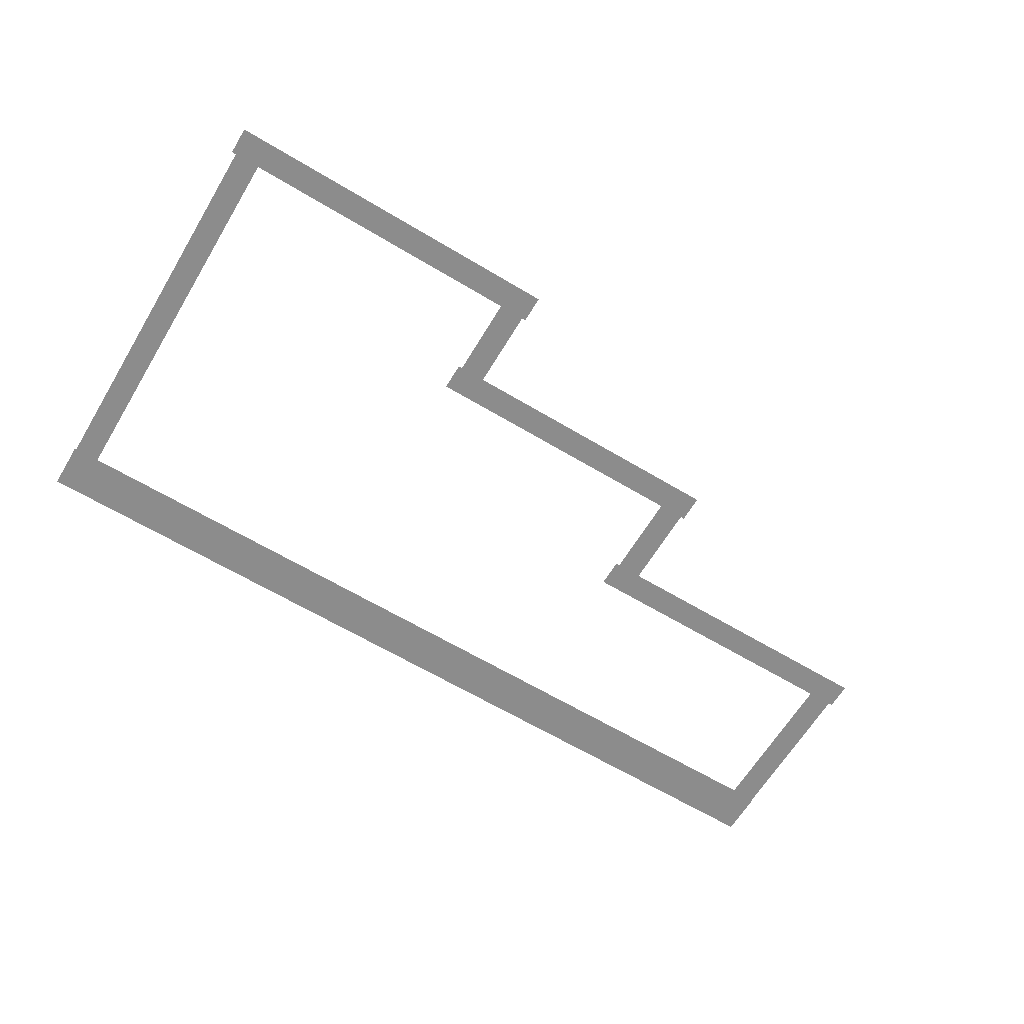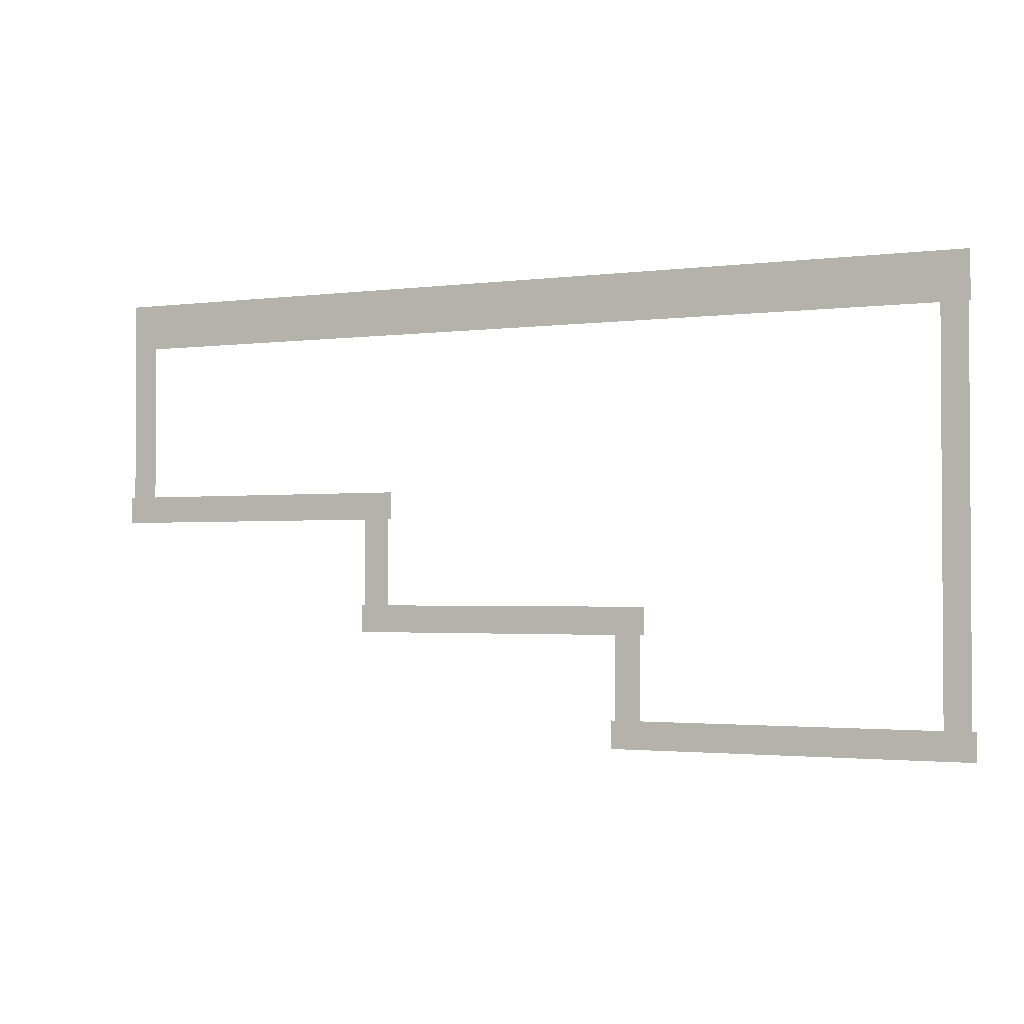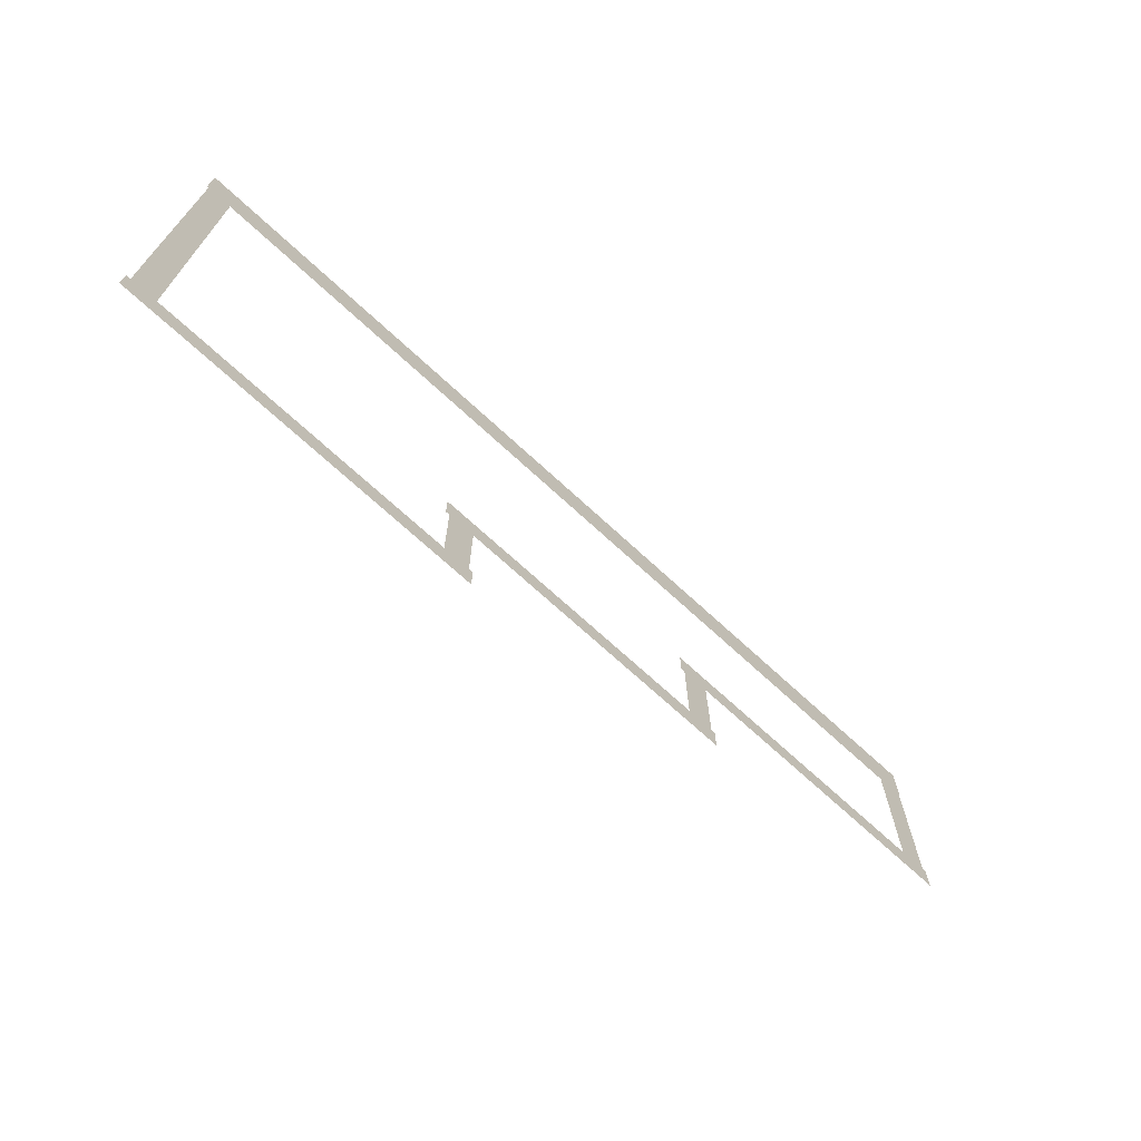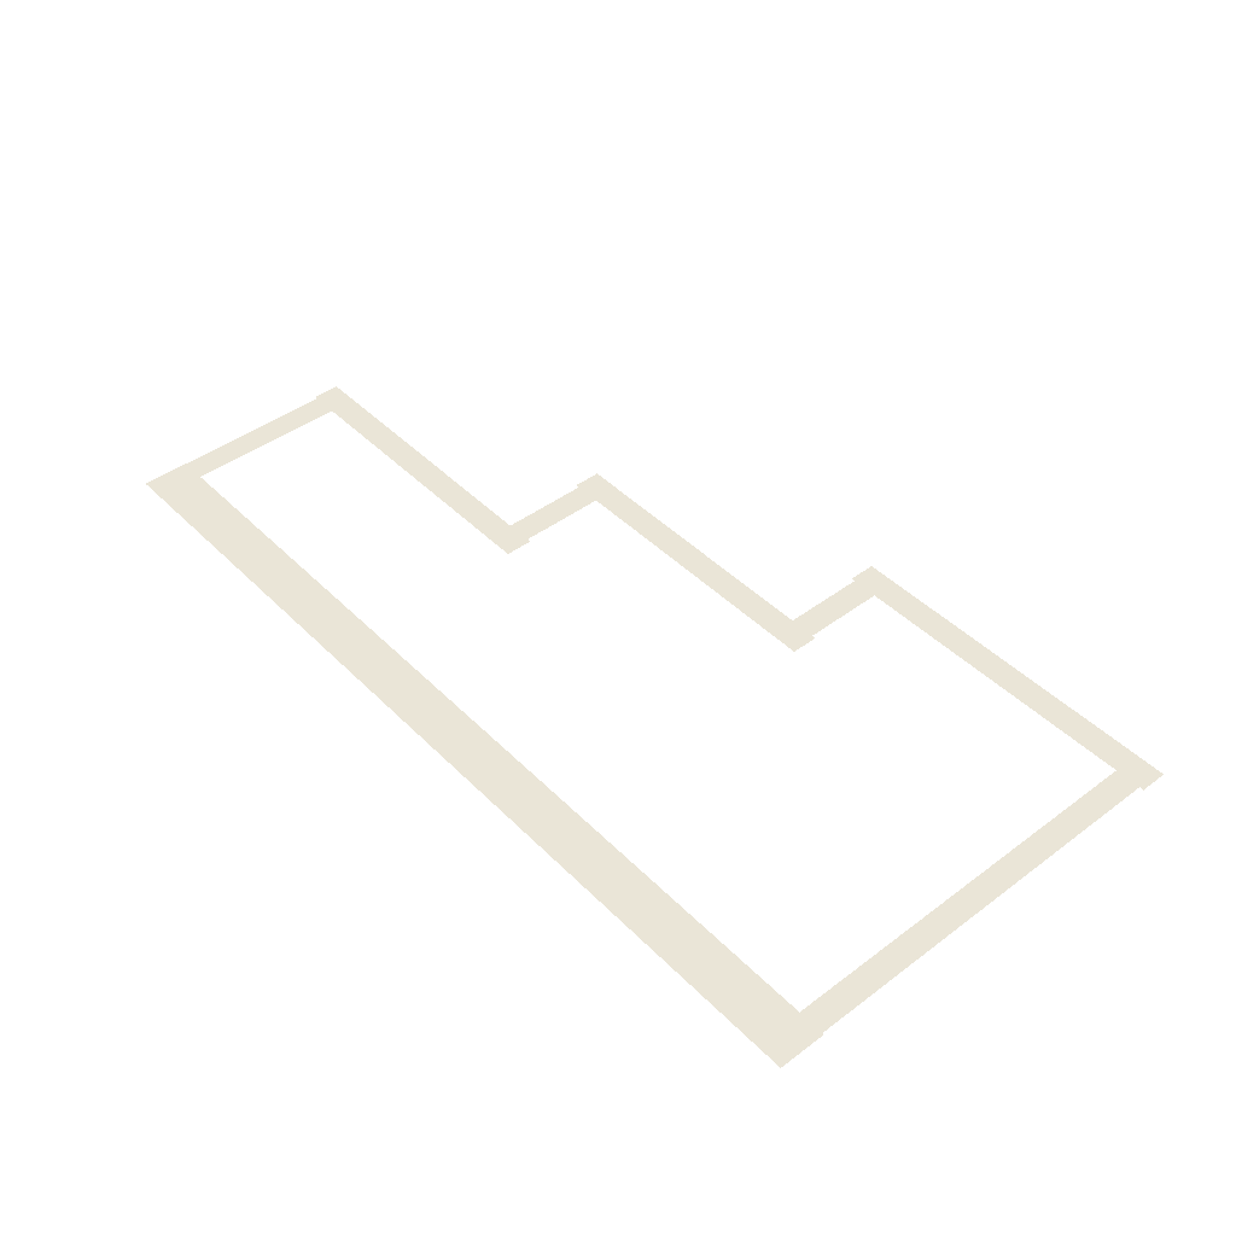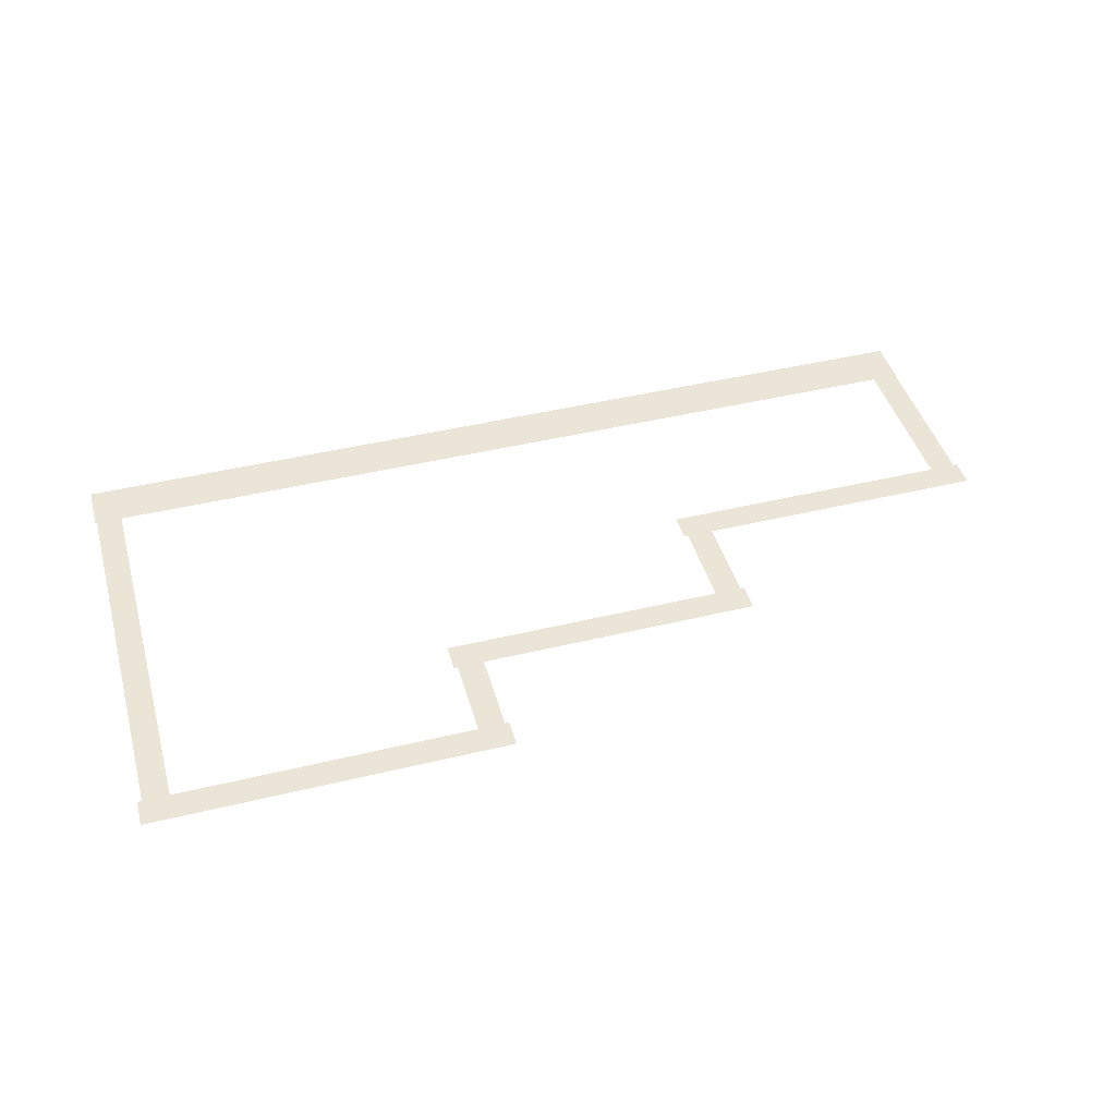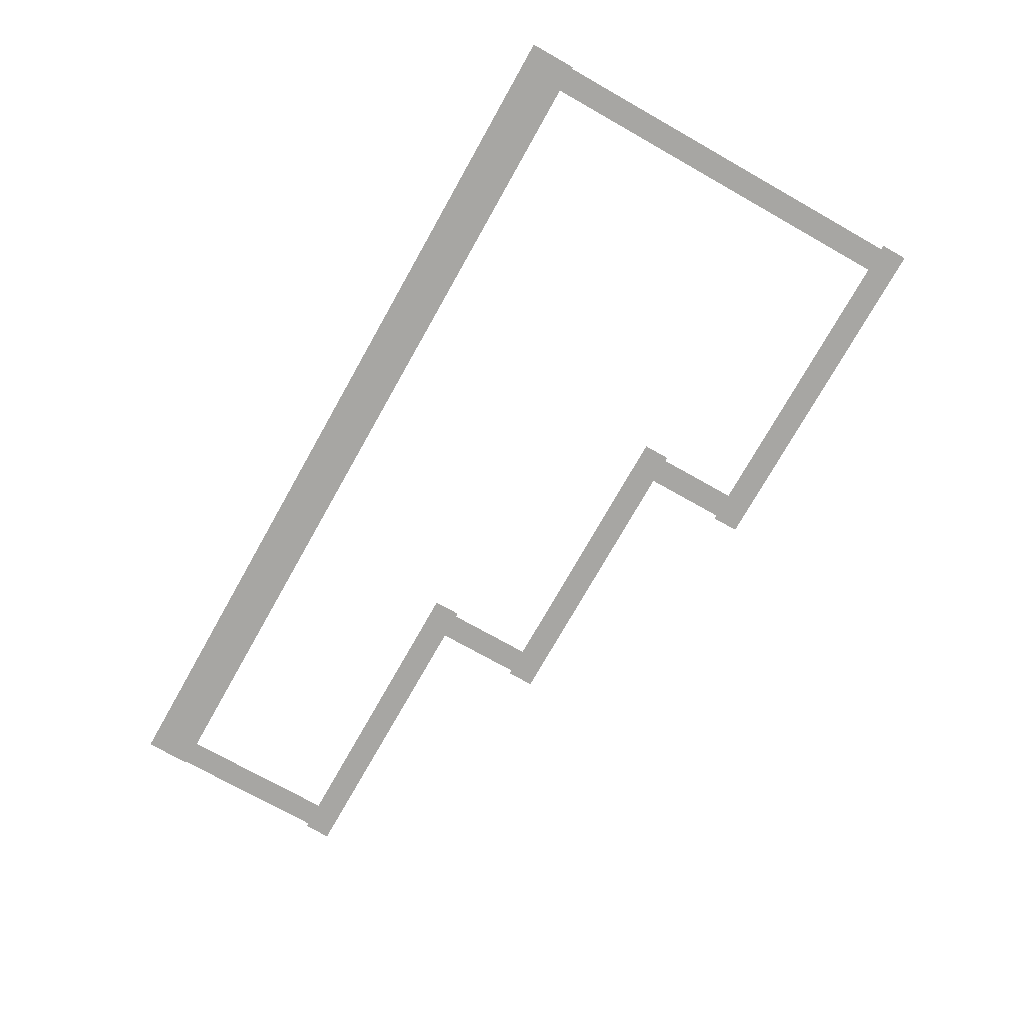
<metadata>
{"format":"obj","ext":"obj","renderer":"f3d","projection":"perspective","resolution":1024,"background":"white","views":[{"elev":-64.2,"azim":-31.1,"up":"+Z"},{"elev":-2.0,"azim":-154.6,"up":"+Y"},{"elev":-70.1,"azim":-42.8,"up":"+Y"},{"elev":44.3,"azim":-131.0,"up":"+Z"},{"elev":44.3,"azim":-15.8,"up":"+Z"},{"elev":-74.1,"azim":-119.4,"up":"+Z"}]}
</metadata>
<code>
v -14.53 -13.11 0.002
v -14.53 -16.68 0.002
v -14 -16.68 0.002
v -14 -13.11 0.002
v -13.48 -16.68 0.002
v -13.48 -13.11 0.002
v -14.53 -9.535 0.002
v -14.53 -13.11 0.002
v -14 -13.11 0.002
v -14 -9.535 0.002
v -13.48 -13.11 0.002
v -13.48 -9.535 0.002
v -14.53 -5.964 0.002
v -14.53 -9.535 0.002
v -14 -9.535 0.002
v -14 -5.964 0.002
v -13.48 -9.535 0.002
v -13.48 -5.964 0.002
v -14.53 -2.393 0.002
v -14.53 -5.964 0.002
v -14 -5.964 0.002
v -14 -2.393 0.002
v -13.48 -5.964 0.002
v -13.48 -2.393 0.002
v -14.53 1.178 0.002
v -14.53 -2.393 0.002
v -14 -2.393 0.002
v -14 1.178 0.002
v -13.48 -2.393 0.002
v -13.48 1.178 0.002
v -14.53 1.178 0.002
v -14 1.178 0.002
v -13.48 1.178 0.002
v 22.53 -3.157 0.002
v 22.53 1.178 0.002
v 21.99 1.178 0.002
v 21.99 -3.157 0.002
v 21.45 1.178 0.002
v 21.45 -3.157 0.002
v 22.53 -7.492 0.002
v 22.53 -3.157 0.002
v 21.99 -3.157 0.002
v 21.99 -7.492 0.002
v 21.45 -3.157 0.002
v 21.45 -7.492 0.002
v 22.53 -7.492 0.002
v 21.99 -7.492 0.002
v 21.45 -7.492 0.002
v 10.79 -12.2 0.002
v 10.79 -7.492 0.002
v 10.25 -7.492 0.002
v 10.25 -12.2 0.002
v 9.715 -7.492 0.002
v 9.715 -12.2 0.002
v 10.79 -12.2 0.002
v 10.25 -12.2 0.002
v 9.715 -12.2 0.002
v -0.4828 -16.68 0.002
v -0.4828 -12.2 0.002
v -1.022 -12.2 0.002
v -1.022 -16.68 0.002
v -1.561 -12.2 0.002
v -1.561 -16.68 0.002
v -0.4828 -16.68 0.002
v -1.022 -16.68 0.002
v -1.561 -16.68 0.002
v 19.12 -8.051 0.001
v 22.12 -8.051 0.001
v 22.12 -7.492 0.001
v 19.12 -7.492 0.001
v 22.12 -6.933 0.001
v 19.12 -6.933 0.001
v 16.12 -8.051 0.001
v 19.12 -8.051 0.001
v 19.12 -7.492 0.001
v 16.12 -7.492 0.001
v 19.12 -6.933 0.001
v 16.12 -6.933 0.001
v 13.12 -8.051 0.001
v 16.12 -8.051 0.001
v 16.12 -7.492 0.001
v 13.12 -7.492 0.001
v 16.12 -6.933 0.001
v 13.12 -6.933 0.001
v 10.25 -8.051 0.001
v 13.12 -8.051 0.001
v 13.12 -7.492 0.001
v 10.25 -7.492 0.001
v 13.12 -6.933 0.001
v 10.25 -6.933 0.001
v 10.13 -8.051 0.001
v 10.13 -7.492 0.001
v 10.13 -6.933 0.001
v 22.12 -8.051 0.001
v 22.69 -8.051 0.001
v 22.69 -7.492 0.001
v 22.12 -7.492 0.001
v 22.69 -6.933 0.001
v 22.12 -6.933 0.001
v 9.555 -8.051 0.001
v 10.13 -8.051 0.001
v 10.13 -7.492 0.001
v 9.555 -7.492 0.001
v 10.13 -6.933 0.001
v 9.555 -6.933 0.001
v 6.538 -12.76 0.001
v 10.38 -12.76 0.001
v 10.38 -12.2 0.001
v 6.538 -12.2 0.001
v 10.38 -11.64 0.001
v 6.538 -11.64 0.001
v 2.694 -12.76 0.001
v 6.538 -12.76 0.001
v 6.538 -12.2 0.001
v 2.694 -12.2 0.001
v 6.538 -11.64 0.001
v 2.694 -11.64 0.001
v -1.022 -12.76 0.001
v 2.694 -12.76 0.001
v 2.694 -12.2 0.001
v -1.022 -12.2 0.001
v 2.694 -11.64 0.001
v -1.022 -11.64 0.001
v -1.15 -12.76 0.001
v -1.15 -12.2 0.001
v -1.15 -11.64 0.001
v 10.38 -12.76 0.001
v 10.95 -12.76 0.001
v 10.95 -12.2 0.001
v 10.38 -12.2 0.001
v 10.95 -11.64 0.001
v 10.38 -11.64 0.001
v -1.722 -12.76 0.001
v -1.15 -12.76 0.001
v -1.15 -12.2 0.001
v -1.722 -12.2 0.001
v -1.15 -11.64 0.001
v -1.722 -11.64 0.001
v -4.203 -17.24 0.001
v -0.8939 -17.24 0.001
v -0.8939 -16.68 0.001
v -4.203 -16.68 0.001
v -0.8939 -16.12 0.001
v -4.203 -16.12 0.001
v -7.512 -17.24 0.001
v -4.203 -17.24 0.001
v -4.203 -16.68 0.001
v -7.512 -16.68 0.001
v -4.203 -16.12 0.001
v -7.512 -16.12 0.001
v -10.82 -17.24 0.001
v -7.512 -17.24 0.001
v -7.512 -16.68 0.001
v -10.82 -16.68 0.001
v -7.512 -16.12 0.001
v -10.82 -16.12 0.001
v -14 -17.24 0.001
v -10.82 -17.24 0.001
v -10.82 -16.68 0.001
v -14 -16.68 0.001
v -10.82 -16.12 0.001
v -14 -16.12 0.001
v -14.13 -17.24 0.001
v -14.13 -16.68 0.001
v -14.13 -16.12 0.001
v -0.8939 -17.24 0.001
v -0.3218 -17.24 0.001
v -0.3218 -16.68 0.001
v -0.8939 -16.68 0.001
v -0.3218 -16.12 0.001
v -0.8939 -16.12 0.001
v -14.7 -17.24 0.001
v -14.13 -17.24 0.001
v -14.13 -16.68 0.001
v -14.7 -16.68 0.001
v -14.13 -16.12 0.001
v -14.7 -16.12 0.001
v -10.33 1.563 0
v -13.52 1.563 0
v -13.52 0.6018 0
v -10.33 0.6018 0
v -13.52 -0.3591 0
v -10.33 -0.3591 0
v -7.149 1.563 0
v -10.33 1.563 0
v -10.33 0.6018 0
v -7.149 0.6018 0
v -10.33 -0.3591 0
v -7.149 -0.3591 0
v -3.964 1.563 0
v -7.149 1.563 0
v -7.149 0.6018 0
v -3.964 0.6018 0
v -7.149 -0.3591 0
v -3.964 -0.3591 0
v -0.7784 1.563 0
v -3.964 1.563 0
v -3.964 0.6018 0
v -0.7784 0.6018 0
v -3.964 -0.3591 0
v -0.7784 -0.3591 0
v 2.407 1.563 0
v -0.7784 1.563 0
v -0.7784 0.6018 0
v 2.407 0.6018 0
v -0.7784 -0.3591 0
v 2.407 -0.3591 0
v 5.592 1.563 0
v 2.407 1.563 0
v 2.407 0.6018 0
v 5.592 0.6018 0
v 2.407 -0.3591 0
v 5.592 -0.3591 0
v 8.778 1.563 0
v 5.592 1.563 0
v 5.592 0.6018 0
v 8.778 0.6018 0
v 5.592 -0.3591 0
v 8.778 -0.3591 0
v 11.96 1.563 0
v 8.778 1.563 0
v 8.778 0.6018 0
v 11.96 0.6018 0
v 8.778 -0.3591 0
v 11.96 -0.3591 0
v 15.15 1.563 0
v 11.96 1.563 0
v 11.96 0.6018 0
v 15.15 0.6018 0
v 11.96 -0.3591 0
v 15.15 -0.3591 0
v 18.33 1.563 0
v 15.15 1.563 0
v 15.15 0.6018 0
v 18.33 0.6018 0
v 15.15 -0.3591 0
v 18.33 -0.3591 0
v 21.52 1.563 0
v 18.33 1.563 0
v 18.33 0.6018 0
v 21.52 0.6018 0
v 18.33 -0.3591 0
v 21.52 -0.3591 0
v -13.52 1.563 0
v -14.59 1.563 0
v -14.59 0.6018 0
v -13.52 0.6018 0
v -14.59 -0.3591 0
v -13.52 -0.3591 0
v 21.99 1.563 0
v 21.52 1.563 0
v 21.52 0.6018 0
v 21.99 0.6018 0
v 21.52 -0.3591 0
v 21.99 -0.3591 0
v 22.56 1.563 0
v 22.56 0.6018 0
v 22.56 -0.3591 0
g Terrain_(2)_1793_3
f 1 3 2
f 4 3 1
f 4 5 3
f 6 5 4
f 7 9 8
f 10 9 7
f 10 11 9
f 12 11 10
f 13 15 14
f 16 15 13
f 16 17 15
f 18 17 16
f 19 21 20
f 22 21 19
f 22 23 21
f 24 23 22
f 25 27 26
f 28 27 25
f 28 29 27
f 30 29 28
f 31 28 25
f 32 28 31
f 32 30 28
f 33 30 32
f 34 36 35
f 37 36 34
f 37 38 36
f 39 38 37
f 40 42 41
f 43 42 40
f 43 44 42
f 45 44 43
f 46 43 40
f 47 43 46
f 47 45 43
f 48 45 47
f 49 51 50
f 52 51 49
f 52 53 51
f 54 53 52
f 55 52 49
f 56 52 55
f 56 54 52
f 57 54 56
f 58 60 59
f 61 60 58
f 61 62 60
f 63 62 61
f 64 61 58
f 65 61 64
f 65 63 61
f 66 63 65
f 67 69 68
f 70 69 67
f 70 71 69
f 72 71 70
f 73 75 74
f 76 75 73
f 76 77 75
f 78 77 76
f 79 81 80
f 82 81 79
f 82 83 81
f 84 83 82
f 85 87 86
f 88 87 85
f 88 89 87
f 90 89 88
f 91 88 85
f 92 88 91
f 92 90 88
f 93 90 92
f 94 96 95
f 97 96 94
f 97 98 96
f 99 98 97
f 100 102 101
f 103 102 100
f 103 104 102
f 105 104 103
f 106 108 107
f 109 108 106
f 109 110 108
f 111 110 109
f 112 114 113
f 115 114 112
f 115 116 114
f 117 116 115
f 118 120 119
f 121 120 118
f 121 122 120
f 123 122 121
f 124 121 118
f 125 121 124
f 125 123 121
f 126 123 125
f 127 129 128
f 130 129 127
f 130 131 129
f 132 131 130
f 133 135 134
f 136 135 133
f 136 137 135
f 138 137 136
f 139 141 140
f 142 141 139
f 142 143 141
f 144 143 142
f 145 147 146
f 148 147 145
f 148 149 147
f 150 149 148
f 151 153 152
f 154 153 151
f 154 155 153
f 156 155 154
f 157 159 158
f 160 159 157
f 160 161 159
f 162 161 160
f 163 160 157
f 164 160 163
f 164 162 160
f 165 162 164
f 166 168 167
f 169 168 166
f 169 170 168
f 171 170 169
f 172 174 173
f 175 174 172
f 175 176 174
f 177 176 175
f 178 180 179
f 181 180 178
f 181 182 180
f 183 182 181
f 184 186 185
f 187 186 184
f 187 188 186
f 189 188 187
f 190 192 191
f 193 192 190
f 193 194 192
f 195 194 193
f 196 198 197
f 199 198 196
f 199 200 198
f 201 200 199
f 202 204 203
f 205 204 202
f 205 206 204
f 207 206 205
f 208 210 209
f 211 210 208
f 211 212 210
f 213 212 211
f 214 216 215
f 217 216 214
f 217 218 216
f 219 218 217
f 220 222 221
f 223 222 220
f 223 224 222
f 225 224 223
f 226 228 227
f 229 228 226
f 229 230 228
f 231 230 229
f 232 234 233
f 235 234 232
f 235 236 234
f 237 236 235
f 238 240 239
f 241 240 238
f 241 242 240
f 243 242 241
f 244 246 245
f 247 246 244
f 247 248 246
f 249 248 247
f 250 252 251
f 253 252 250
f 253 254 252
f 255 254 253
f 256 253 250
f 257 253 256
f 257 255 253
f 258 255 257

</code>
